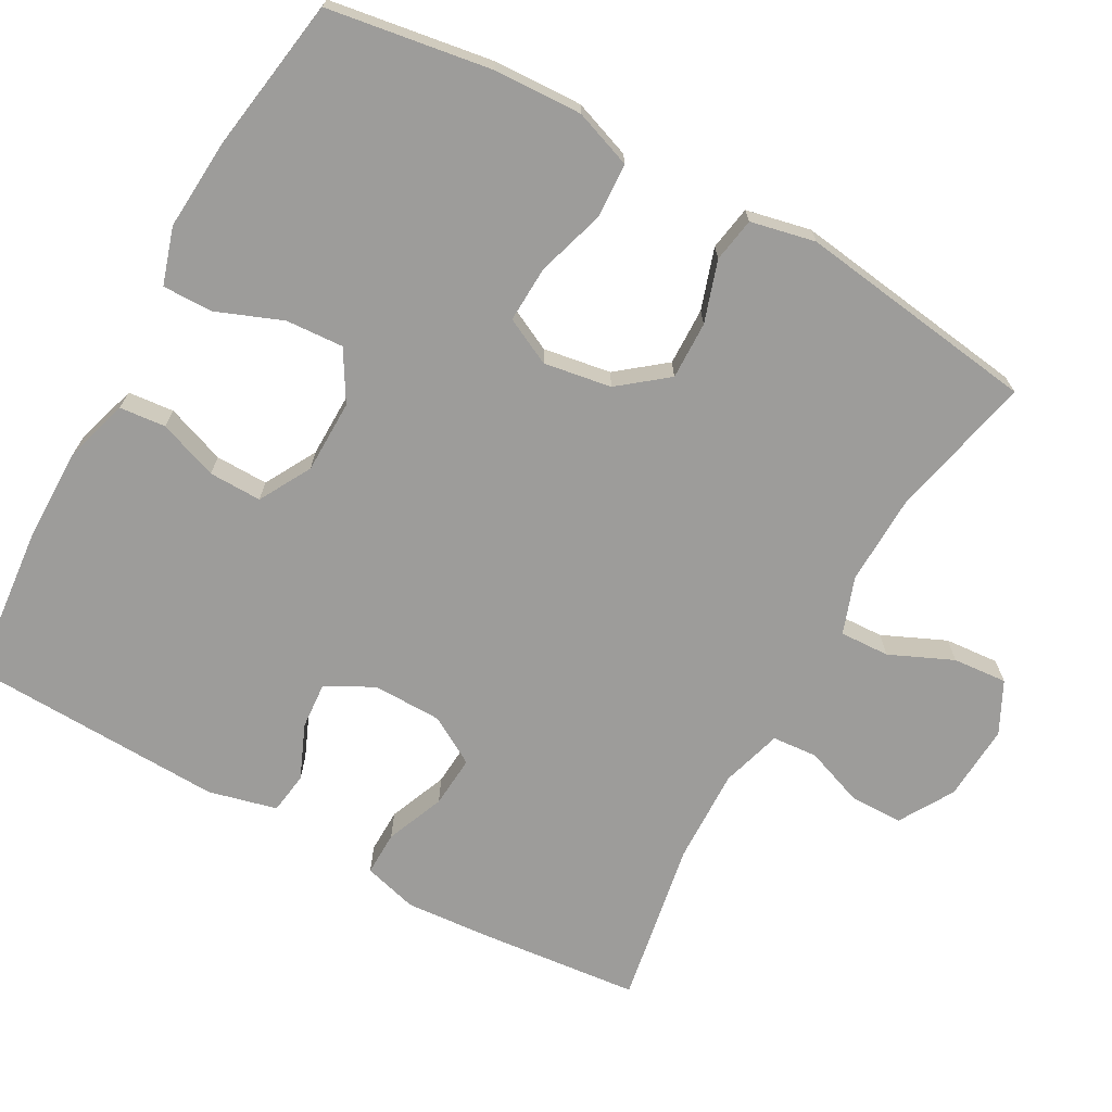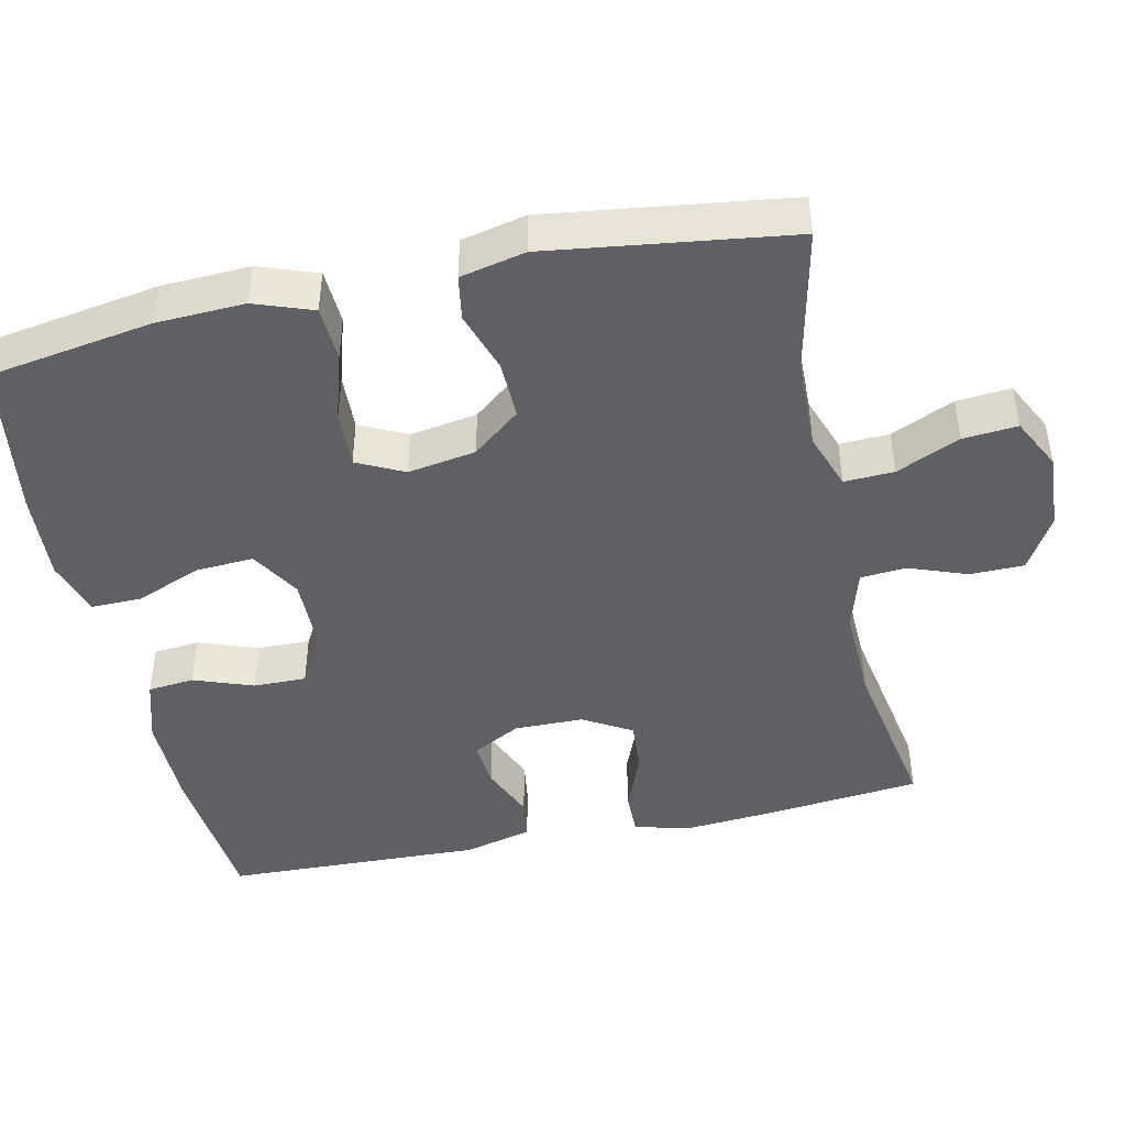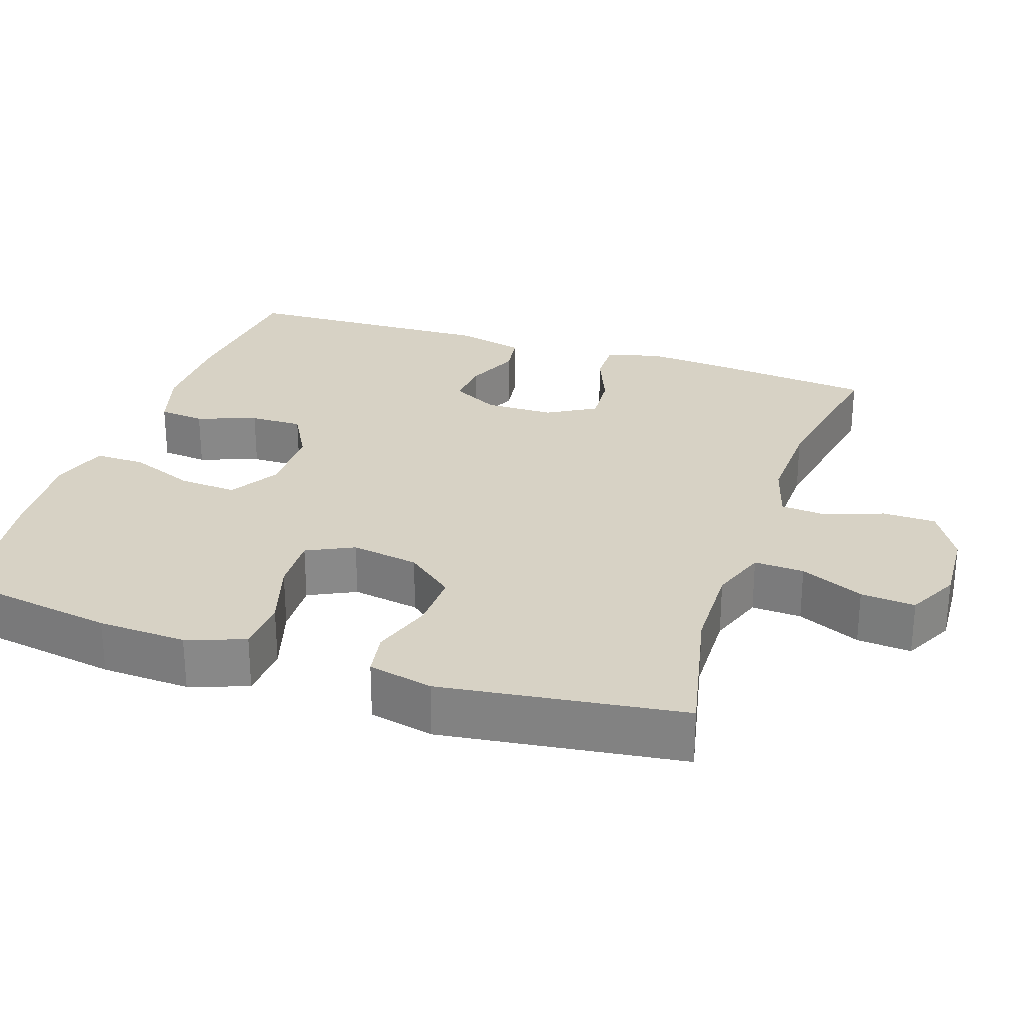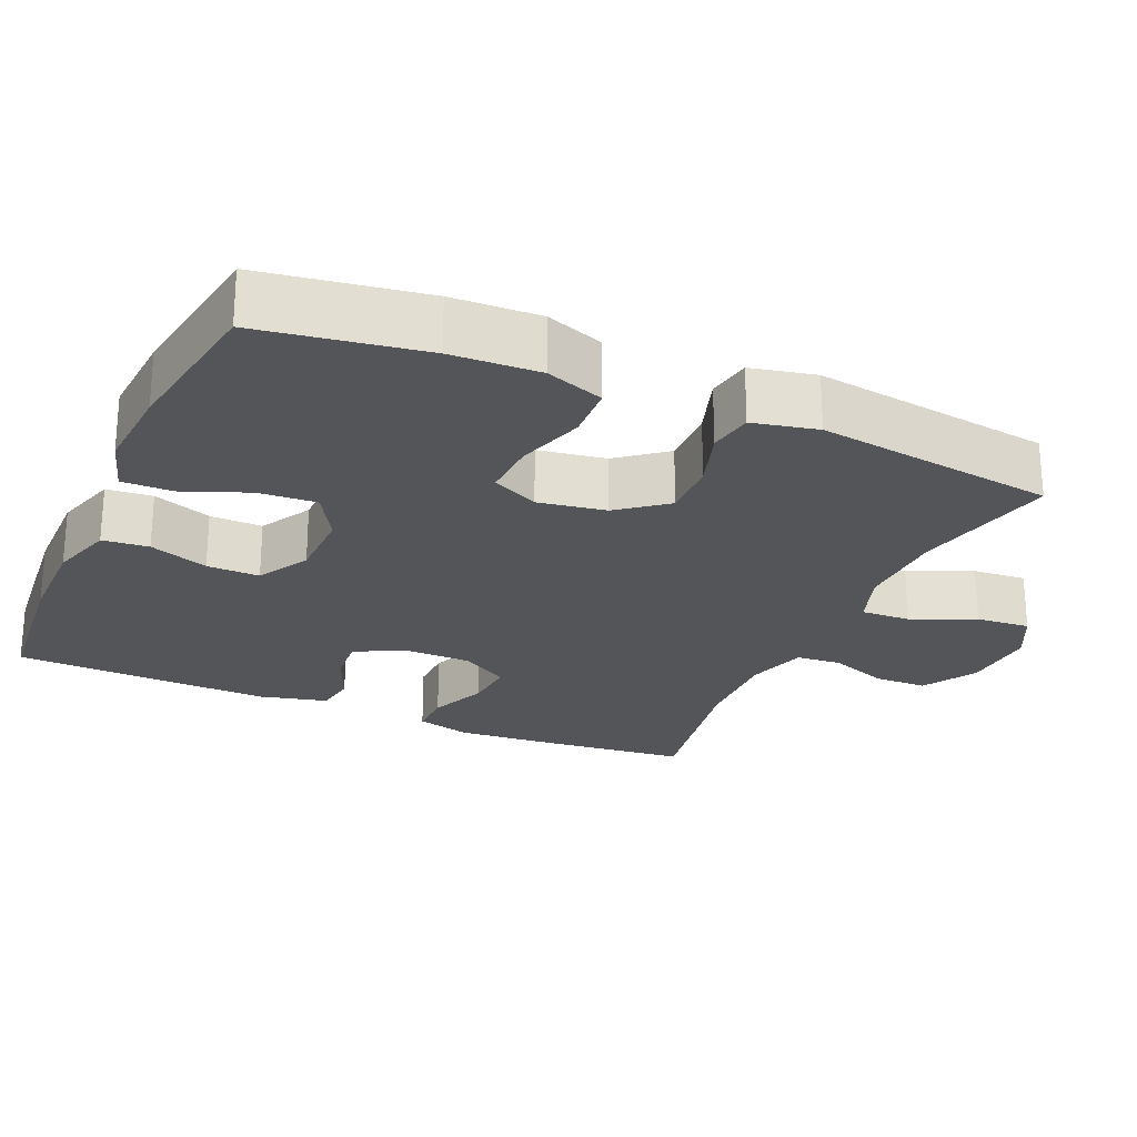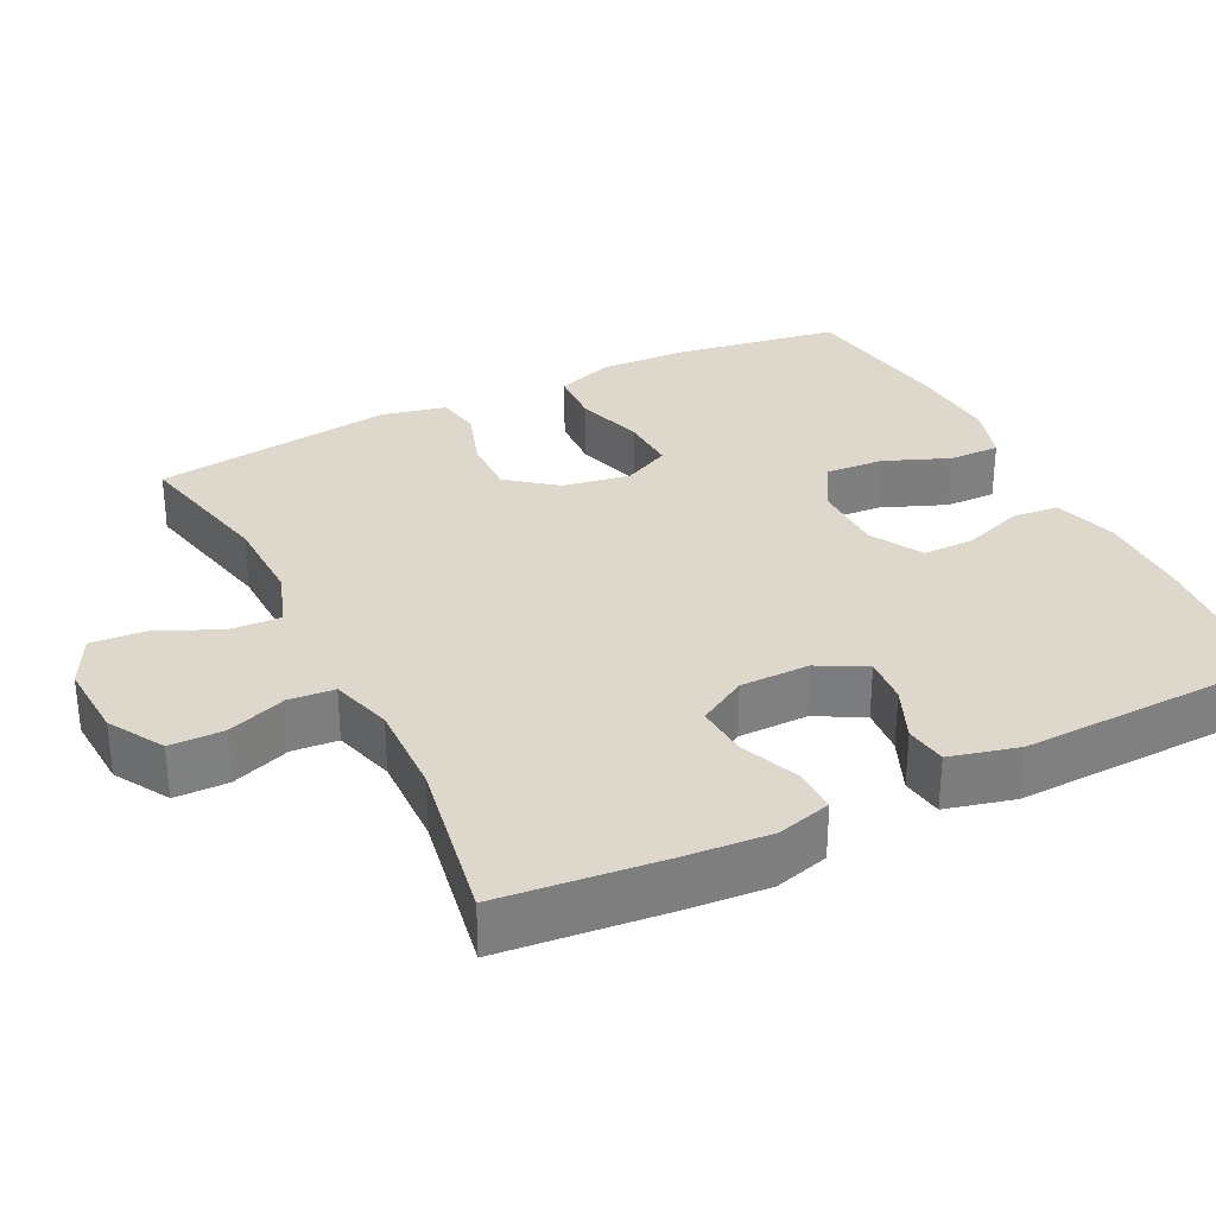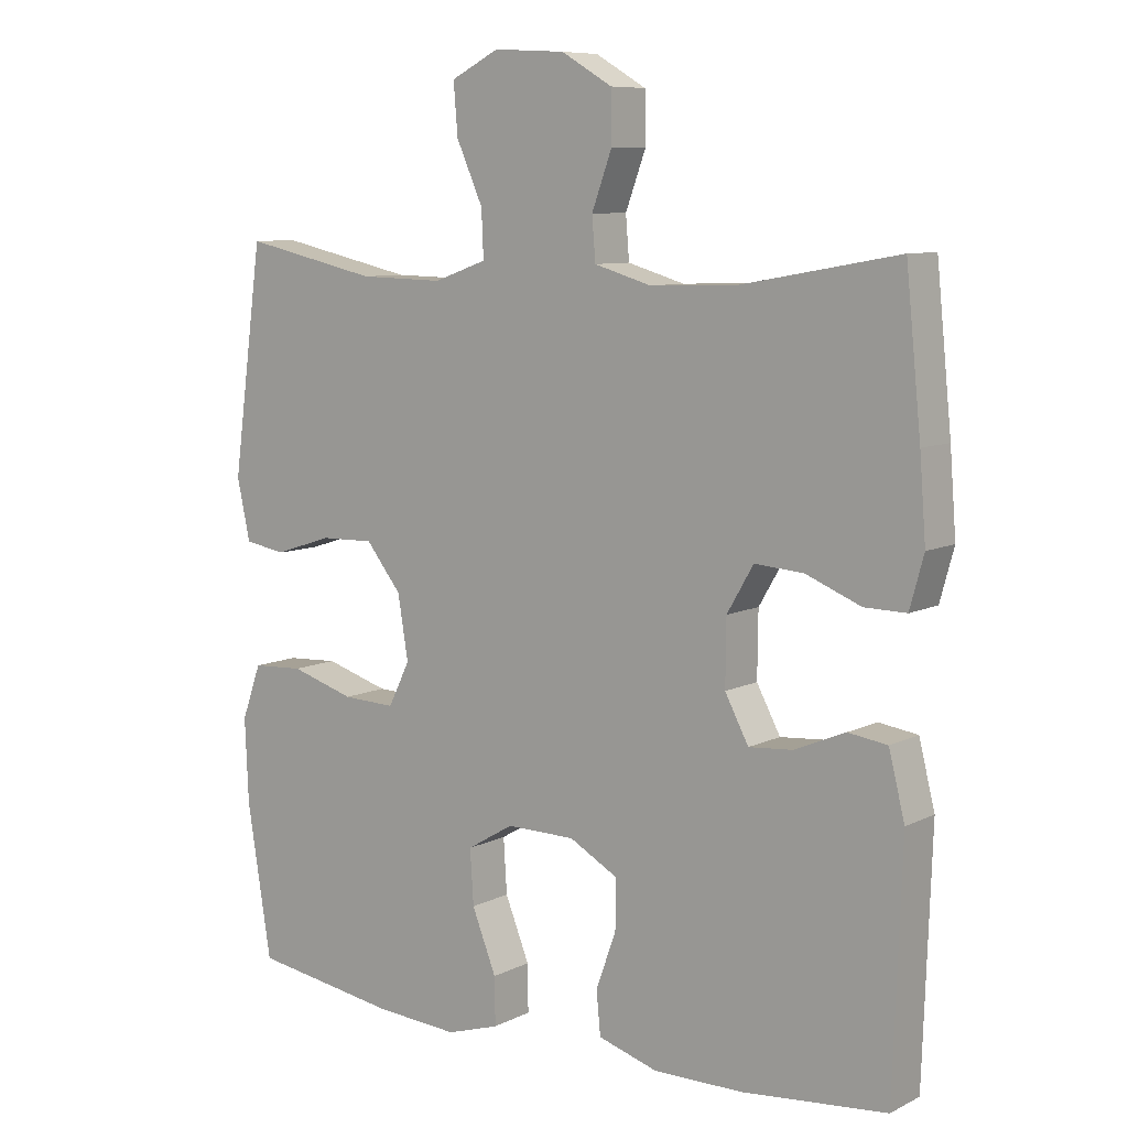
<metadata>
{"format":"obj","ext":"obj","renderer":"f3d","projection":"perspective","resolution":1024,"background":"white","views":[{"elev":-70.0,"azim":-119.1,"up":"+Y"},{"elev":-44.9,"azim":-77.7,"up":"+Y"},{"elev":27.3,"azim":-71.4,"up":"+Y"},{"elev":-24.1,"azim":-113.9,"up":"+Y"},{"elev":31.2,"azim":63.6,"up":"+Y"},{"elev":8.5,"azim":37.3,"up":"+Z"}]}
</metadata>
<code>
v -0.5 0.07 -0.5
v -0.535 0.07 -0.28
v -0.54 0.07 -0.161
v -0.512 0.07 -0.083
v -0.438 0.07 -0.079
v -0.346 0.07 -0.107
v -0.27 0.07 -0.11
v -0.239 0.07 -0.047
v -0.254 0.07 0.044
v -0.305 0.07 0.108
v -0.383 0.07 0.106
v -0.465 0.07 0.079
v -0.525 0.07 0.089
v -0.544 0.07 0.176
v -0.5 0.07 0.5
v -0.305 0.07 0.457
v -0.183 0.07 0.454
v -0.107 0.07 0.481
v -0.11 0.07 0.548
v -0.148 0.07 0.633
v -0.154 0.07 0.706
v -0.085 0.07 0.741
v 0.018 0.07 0.735
v 0.091 0.07 0.692
v 0.092 0.07 0.62
v 0.063 0.07 0.541
v 0.068 0.07 0.48
v 0.15 0.07 0.456
v 0.277 0.07 0.46
v 0.5 0.07 0.5
v 0.522 0.07 0.284
v 0.531 0.07 0.168
v 0.511 0.07 0.095
v 0.451 0.07 0.096
v 0.372 0.07 0.128
v 0.302 0.07 0.133
v 0.264 0.07 0.068
v 0.263 0.07 -0.025
v 0.297 0.07 -0.089
v 0.36 0.07 -0.084
v 0.433 0.07 -0.053
v 0.489 0.07 -0.061
v 0.512 0.07 -0.153
v 0.5 0.07 -0.5
v 0.293 0.07 -0.52
v 0.164 0.07 -0.521
v 0.078 0.07 -0.495
v 0.072 0.07 -0.433
v 0.101 0.07 -0.353
v 0.102 0.07 -0.282
v 0.032 0.07 -0.243
v -0.067 0.07 -0.242
v -0.134 0.07 -0.282
v -0.129 0.07 -0.36
v -0.094 0.07 -0.448
v -0.093 0.07 -0.516
v -0.169 0.07 -0.54
v -0.289 0.07 -0.532
v -0.5 0 -0.5
v -0.535 0 -0.28
v -0.54 0 -0.161
v -0.512 0 -0.083
v -0.438 0 -0.079
v -0.346 0 -0.107
v -0.27 0 -0.11
v -0.239 0 -0.047
v -0.254 0 0.044
v -0.305 0 0.108
v -0.383 0 0.106
v -0.465 0 0.079
v -0.525 0 0.089
v -0.544 0 0.176
v -0.5 0 0.5
v -0.305 0 0.457
v -0.183 0 0.454
v -0.107 0 0.481
v -0.11 0 0.548
v -0.148 0 0.633
v -0.154 0 0.706
v -0.085 0 0.741
v 0.018 0 0.735
v 0.091 0 0.692
v 0.092 0 0.62
v 0.063 0 0.541
v 0.068 0 0.48
v 0.15 0 0.456
v 0.277 0 0.46
v 0.5 0 0.5
v 0.522 0 0.284
v 0.531 0 0.168
v 0.511 0 0.095
v 0.451 0 0.096
v 0.372 0 0.128
v 0.302 0 0.133
v 0.264 0 0.068
v 0.263 0 -0.025
v 0.297 0 -0.089
v 0.36 0 -0.084
v 0.433 0 -0.053
v 0.489 0 -0.061
v 0.512 0 -0.153
v 0.5 0 -0.5
v 0.293 0 -0.52
v 0.164 0 -0.521
v 0.078 0 -0.495
v 0.072 0 -0.433
v 0.101 0 -0.353
v 0.102 0 -0.282
v 0.032 0 -0.243
v -0.067 0 -0.242
v -0.134 0 -0.282
v -0.129 0 -0.36
v -0.094 0 -0.448
v -0.093 0 -0.516
v -0.169 0 -0.54
v -0.289 0 -0.532
f 54 55 56 57
f 53 54 57 58
f 46 47 48 49
f 46 49 50
f 45 46 50
f 44 45 50
f 43 44 50 51
f 40 41 42 43
f 39 40 43 51
f 32 33 34 35
f 32 35 36
f 29 30 31 32
f 28 29 32 36
f 27 28 36 37
f 23 24 25 26
f 23 26 27
f 22 23 27
f 19 20 21 22
f 18 19 22 27
f 17 18 27 37
f 13 14 15 16
f 11 12 13 16
f 10 11 16 17
f 9 10 17 37
f 3 4 5 6
f 3 6 7
f 2 3 7
f 53 58 1 2
f 52 53 2 7
f 38 39 51 52
f 38 52 7 8
f 8 9 37 38
f 115 114 113 112
f 116 115 112 111
f 107 106 105 104
f 108 107 104
f 108 104 103
f 108 103 102
f 109 108 102 101
f 101 100 99 98
f 109 101 98 97
f 93 92 91 90
f 94 93 90
f 90 89 88 87
f 94 90 87 86
f 95 94 86 85
f 84 83 82 81
f 85 84 81
f 85 81 80
f 80 79 78 77
f 85 80 77 76
f 95 85 76 75
f 74 73 72 71
f 74 71 70 69
f 75 74 69 68
f 95 75 68 67
f 64 63 62 61
f 65 64 61
f 65 61 60
f 60 59 116 111
f 65 60 111 110
f 110 109 97 96
f 66 65 110 96
f 96 95 67 66
f 1 59 60 2
f 2 60 61 3
f 3 61 62 4
f 4 62 63 5
f 5 63 64 6
f 6 64 65 7
f 7 65 66 8
f 8 66 67 9
f 9 67 68 10
f 10 68 69 11
f 11 69 70 12
f 12 70 71 13
f 13 71 72 14
f 14 72 73 15
f 15 73 74 16
f 16 74 75 17
f 17 75 76 18
f 18 76 77 19
f 19 77 78 20
f 20 78 79 21
f 21 79 80 22
f 22 80 81 23
f 23 81 82 24
f 24 82 83 25
f 25 83 84 26
f 26 84 85 27
f 27 85 86 28
f 28 86 87 29
f 29 87 88 30
f 30 88 89 31
f 31 89 90 32
f 32 90 91 33
f 33 91 92 34
f 34 92 93 35
f 35 93 94 36
f 36 94 95 37
f 37 95 96 38
f 38 96 97 39
f 39 97 98 40
f 40 98 99 41
f 41 99 100 42
f 42 100 101 43
f 43 101 102 44
f 44 102 103 45
f 45 103 104 46
f 46 104 105 47
f 47 105 106 48
f 48 106 107 49
f 49 107 108 50
f 50 108 109 51
f 51 109 110 52
f 52 110 111 53
f 53 111 112 54
f 54 112 113 55
f 55 113 114 56
f 56 114 115 57
f 57 115 116 58
f 58 116 59 1

</code>
